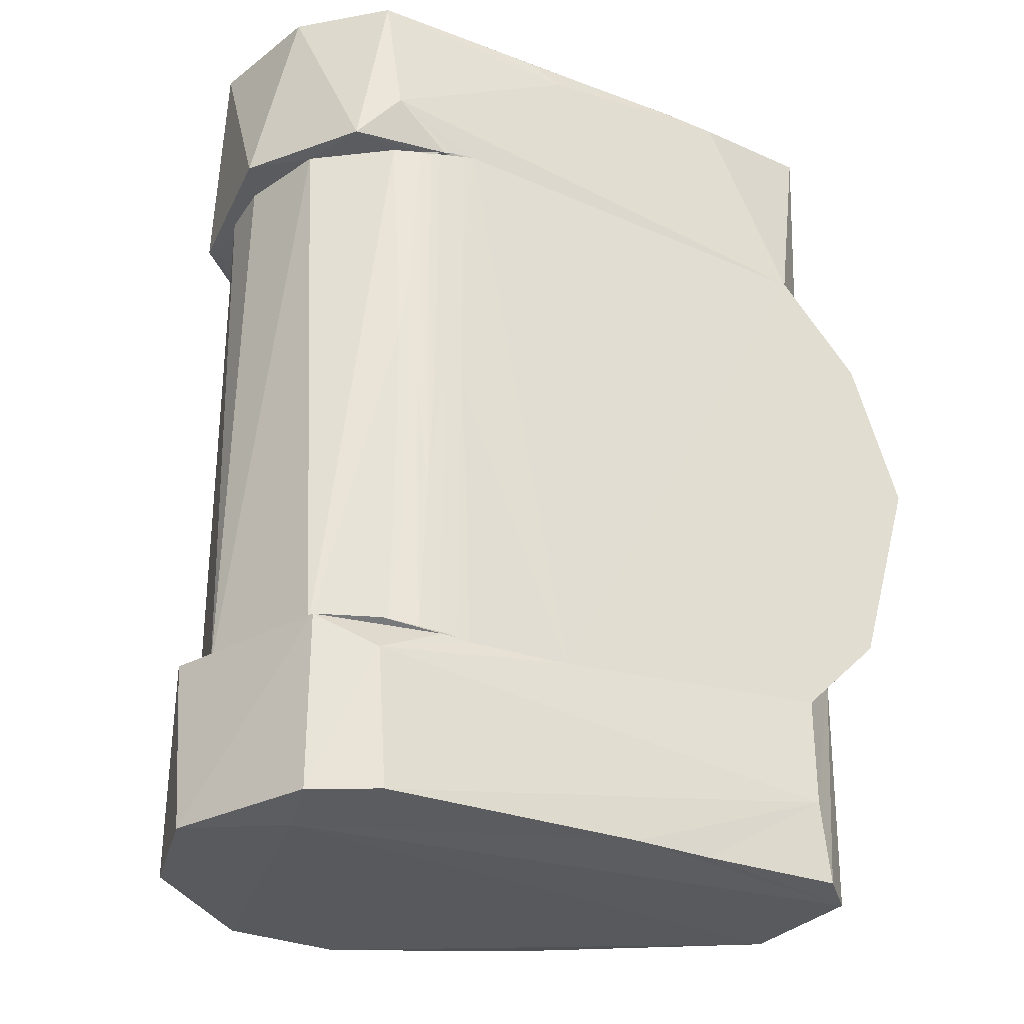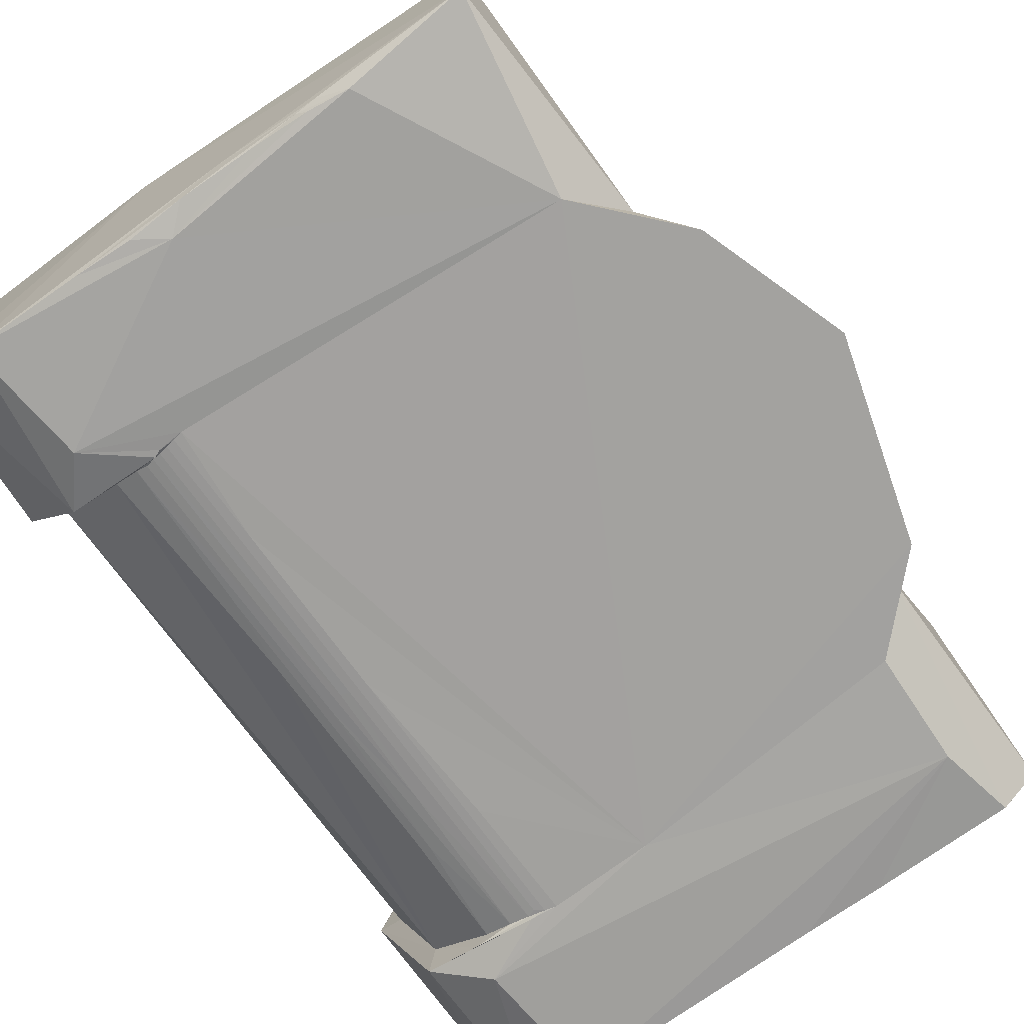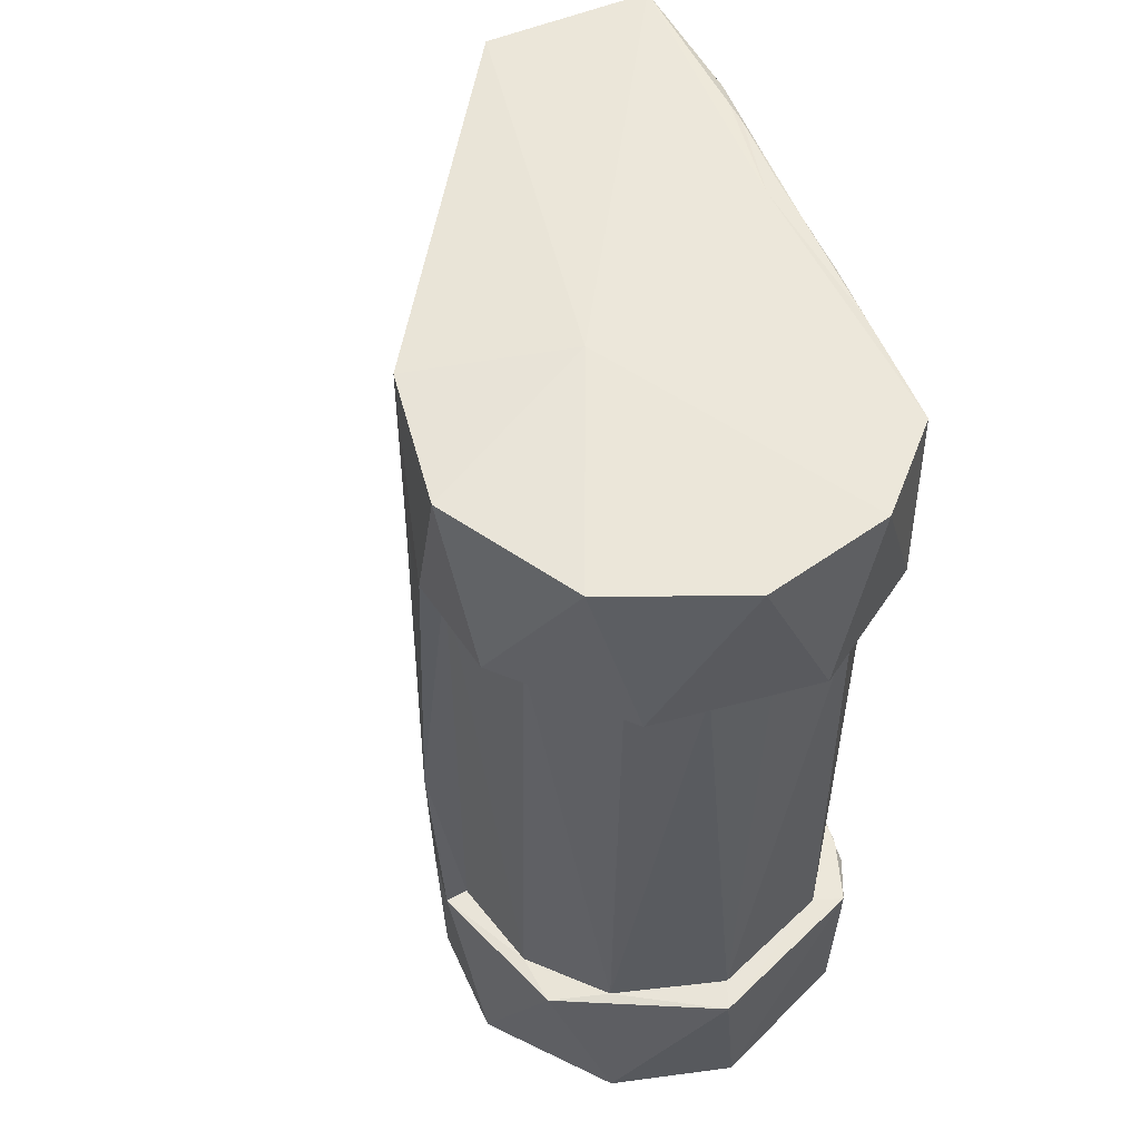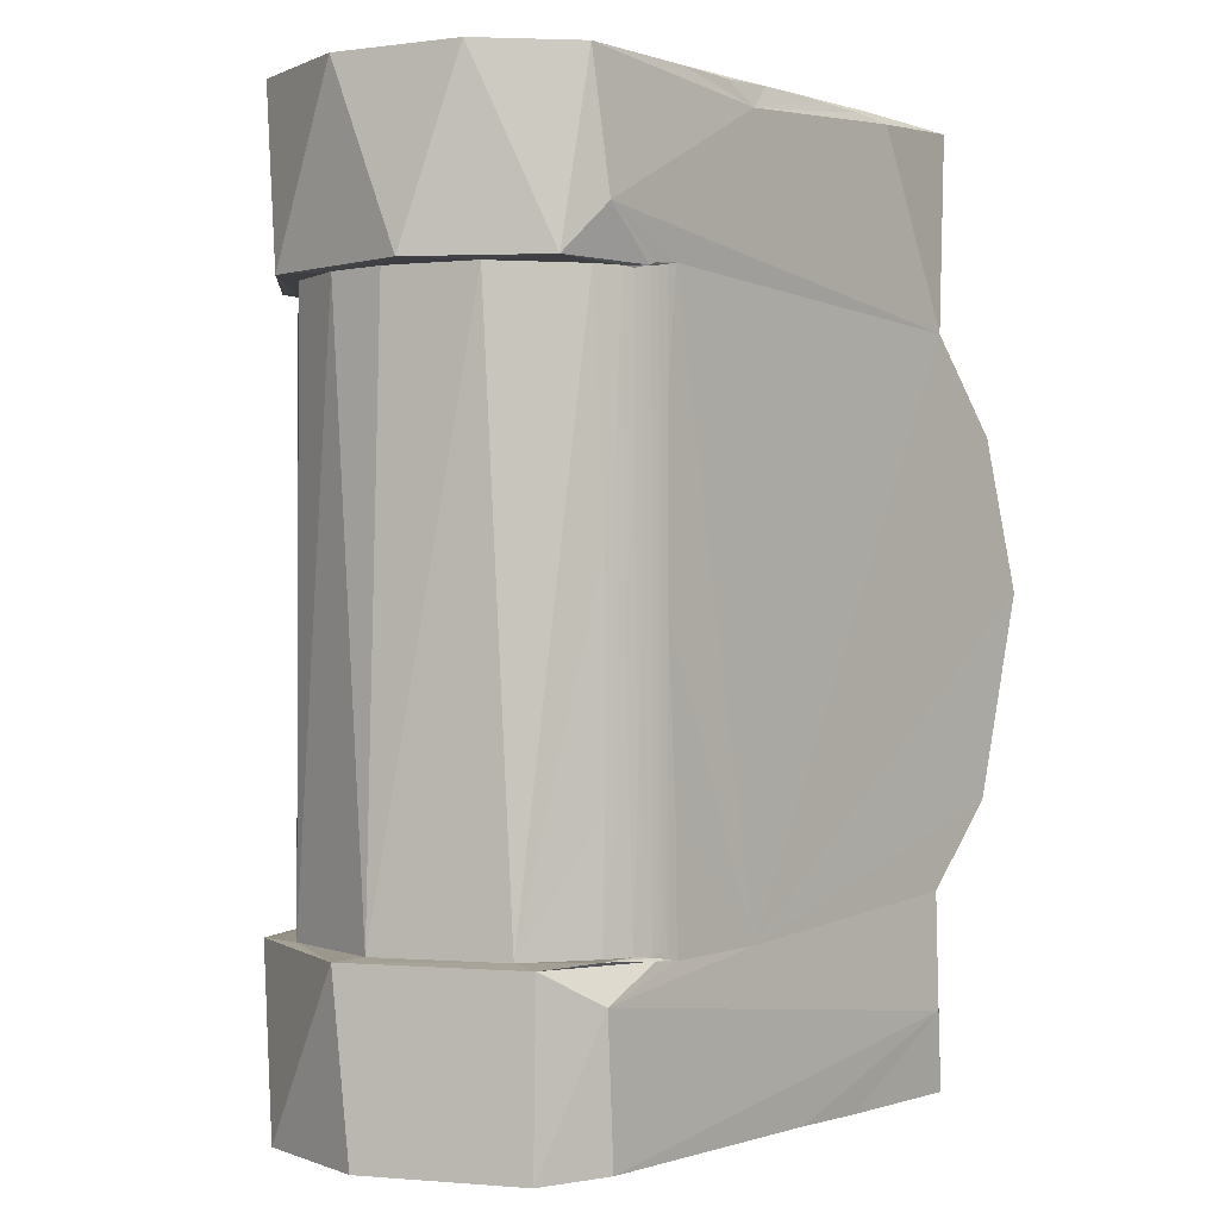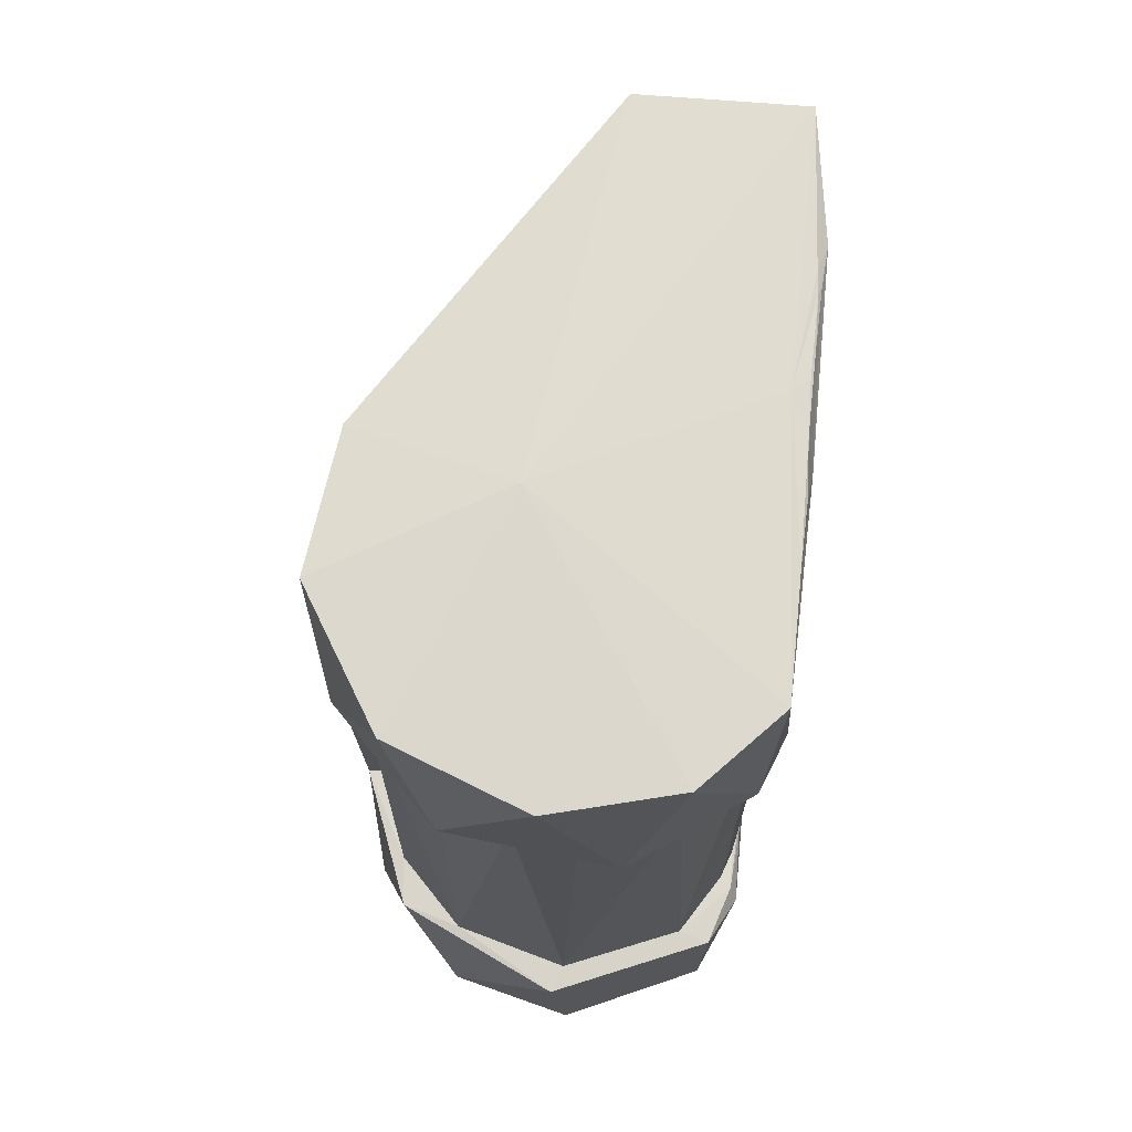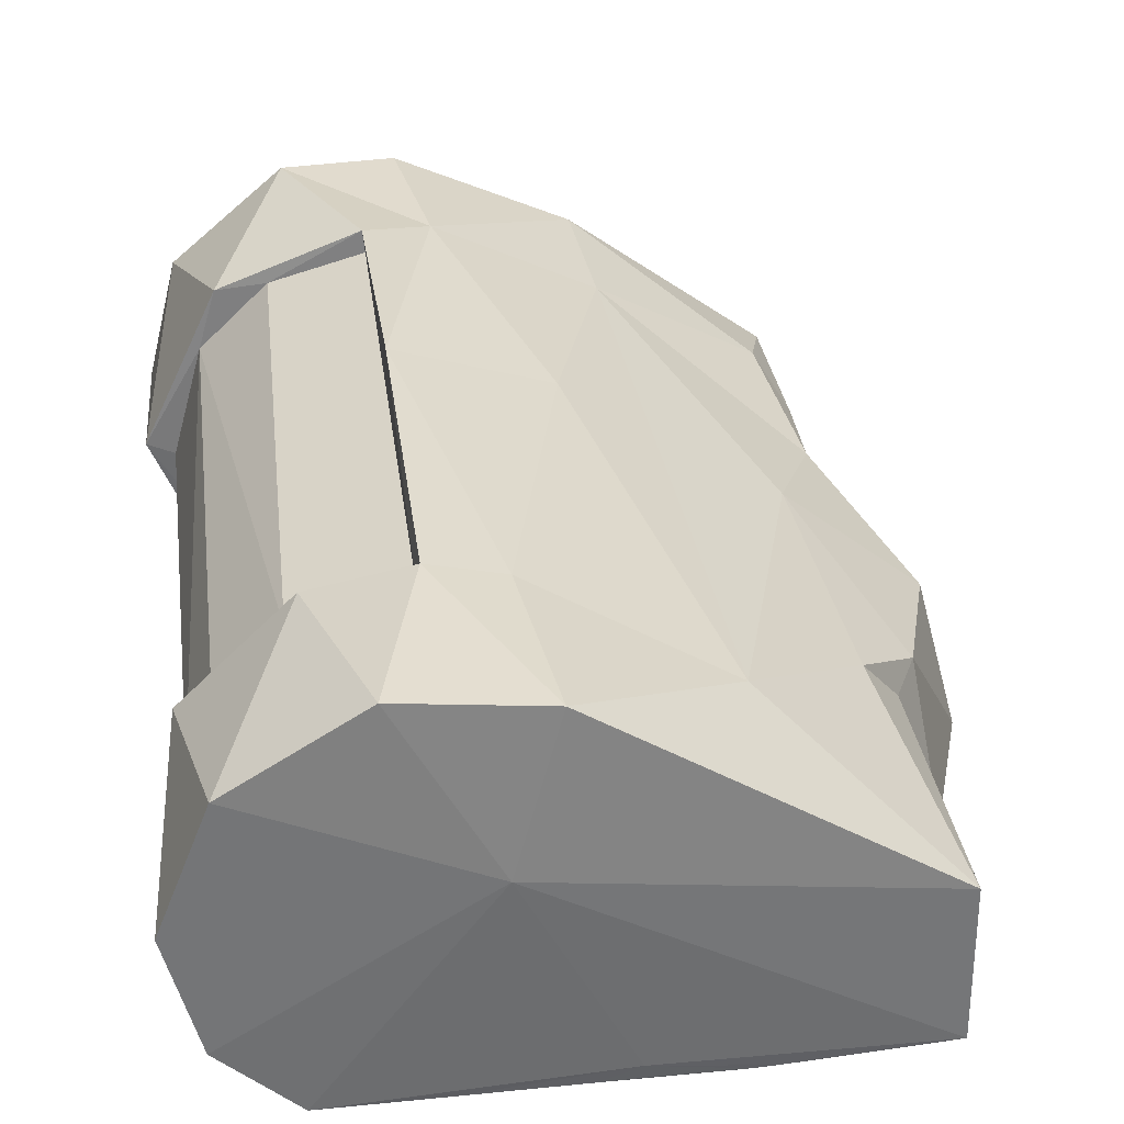
<metadata>
{"format":"obj","ext":"obj","renderer":"f3d","projection":"perspective","resolution":1024,"background":"white","views":[{"elev":-30.5,"azim":151.5,"up":"+Y"},{"elev":-72.3,"azim":-144.3,"up":"+Z"},{"elev":55.4,"azim":67.7,"up":"+Y"},{"elev":-0.1,"azim":130.0,"up":"+Y"},{"elev":70.3,"azim":95.4,"up":"+Y"},{"elev":33.7,"azim":172.6,"up":"+Z"}]}
</metadata>
<code>
g IVCON
v 0.1209 -0.1576 -0.05419
v 0.115 -0.1599 -0.03151
v 0.09846 -0.1566 -0.06407
v 0.05375 -0.158 0.07249
v 0.09259 -0.1578 0.07121
v 0.1429 -0.1571 -0.005169
v 0.1321 -0.1565 0.03809
v -0.07675 -0.1586 -0.007311
v -0.0673 -0.1199 0.008024
v -0.07962 -0.1105 -0.01104
v -0.00682 -0.1566 0.04576
v -0.08116 -0.1577 -0.05069
v -0.009986 -0.1078 0.04409
v -0.01911 -0.1565 -0.06349
v -0.06839 -0.1563 -0.06337
v 0.008745 -0.1561 -0.06396
v -0.08078 -0.07381 -0.05287
v -0.06329 -0.1291 -0.06586
v 0.1212 -0.09828 -0.05548
v 0.102 -0.1094 -0.06495
v 0.1179 -0.09808 0.05693
v 0.06865 -0.09773 0.07575
v 0.1447 -0.09811 0.000254
v -0.1025 -0.009343 -0.01874
v -0.05625 -0.01318 0.01731
v -0.08539 0.04822 -0.005441
v -0.07476 -0.06149 0.001548
v 0.0457 -0.105 0.07218
v -0.06467 -0.0905 -0.06401
v 0.03385 -0.09889 -0.06416
v -0.09275 -0.06251 -0.06403
v -0.113 0.006459 -0.06396
v -0.07761 0.1575 -0.003489
v -0.07843 0.1576 -0.05825
v -0.08108 0.07189 -0.04937
v 0.04981 0.1614 0.01614
v 0.01324 0.1581 -0.05691
v 0.03499 0.1565 0.06793
v -0.02476 0.1573 -0.06213
v 0.08205 0.1574 0.07405
v 0.1065 0.1574 -0.06276
v -0.06384 0.07086 0.01001
v 0.01459 -0.01949 0.05907
v -0.09577 0.05804 -0.06403
v -0.07808 0.06091 -0.009723
v -0.06678 0.09038 -0.06409
v 0.07014 -0.09978 -0.064
v -0.02072 0.1557 -0.06383
v 0.03499 0.149 -0.06516
v -0.03504 0.1539 -0.0649
v -0.0172 0.157 -0.06277
v 5.4e-05 0.1566 -0.06317
v 0.009217 0.1572 -0.06227
v 0.02627 0.157 -0.06275
v 0.0459 0.156 -0.0637
v 0.06667 0.1569 -0.06309
v 0.1256 0.1581 0.04754
v 0.1427 0.1571 0.003046
v 0.1322 0.1574 -0.03852
v -0.02087 0.1121 0.03823
v 0.04223 0.09962 0.07038
v 0.06728 -0.01181 0.07937
v 0.1182 -0.09726 -0.04463
v 0.135 -0.09725 -0.003508
v 0.1241 -0.09725 0.03605
v 0.1004 -0.09725 0.05892
v 0.06791 -0.09725 0.06795
v 0.1001 -0.09736 -0.06213
v 0.09657 -0.09725 -0.05821
v 0.08694 -0.09725 -0.06154
v 0.07939 -0.09895 -0.06376
v 0.0742 -0.09893 -0.06375
v 0.08005 -0.09796 -0.063
v 0.06656 0.0982 0.0751
v 0.08499 -0.04311 -0.06201
v 0.08029 -0.000134 -0.06296
v 0.08343 0.000781 -0.06235
v 0.07714 -0.05924 -0.06343
v 0.07398 -0.000282 -0.06377
v 0.07714 0.000781 -0.06343
v 0.09265 -0.06051 -0.05971
v 0.08962 -0.001561 -0.06073
v 0.09265 0.003294 -0.05971
v 0.09563 -0.05591 -0.05856
v 0.09563 0.01835 -0.05856
v 0.07082 -0.05703 -0.06397
v 0.1333 0.09725 0.01206
v 0.1036 0.09725 0.05725
v 0.07714 -0.09681 -0.06343
v 0.1012 0.1139 -0.06527
v 0.1352 0.09779 0.03334
v 0.1413 0.09785 -0.02141
v 0.09947 0.098 0.06853
v 0.1154 0.09803 -0.05899
v 0.06775 0.09725 0.06768
v 0.09054 0.09725 -0.06045
v 0.09265 0.04235 -0.05971
v 0.08029 0.04026 -0.06296
v 0.07719 0.09841 -0.06342
v 0.07398 0.06075 -0.06377
v 0.08654 0.03445 -0.06161
v 0.09926 0.09725 -0.057
v 0.07045 0.0997 -0.06399
v 0.08342 0.09754 -0.06235
v 0.08654 0.09681 -0.06161
v 0.0804 0.09792 -0.06294
v 0.07394 0.09899 -0.06377
v 0.08214 0.09788 -0.06371
v 0.1242 0.09726 -0.03776
v 0.1246 0.09725 0.03473
v 0.1336 0.09725 -0.008021
v 0.07954 0.09895 -0.06376
f 1 2 3
f 4 2 5
f 6 5 2
f 5 6 7
f 1 6 2
f 8 9 10
f 8 4 11
f 2 8 12
f 2 4 8
f 8 10 12
f 11 13 9
f 8 11 9
f 14 12 15
f 2 16 3
f 2 12 16
f 16 12 14
f 10 17 12
f 18 15 17
f 15 12 17
f 19 1 20
f 1 3 20
f 5 7 21
f 5 21 22
f 6 1 19
f 23 7 6
f 6 19 23
f 24 25 26
f 27 25 24
f 10 9 27
f 4 5 28
f 5 22 28
f 11 4 28
f 13 11 28
f 14 18 16
f 3 16 18
f 3 18 20
f 14 15 18
f 10 27 17
f 17 29 18
f 18 29 30
f 31 27 24
f 31 24 32
f 27 31 17
f 17 31 29
f 33 34 35
f 36 37 34
f 36 33 38
f 33 36 34
f 37 39 34
f 38 40 36
f 37 36 41
f 42 26 25
f 7 23 21
f 9 13 27
f 27 13 25
f 13 28 43
f 32 26 44
f 35 44 45
f 26 45 44
f 46 44 35
f 24 26 32
f 42 45 26
f 30 20 18
f 20 30 47
f 33 35 45
f 48 49 50
f 39 50 34
f 48 50 51
f 48 51 52
f 52 49 48
f 53 52 51
f 52 53 54
f 37 53 51
f 37 54 53
f 39 37 51
f 51 50 39
f 49 52 54
f 49 54 55
f 37 41 56
f 55 54 56
f 55 56 49
f 54 37 56
f 40 57 36
f 57 58 59
f 60 33 42
f 38 33 60
f 45 42 33
f 61 60 43
f 43 60 13
f 60 42 25
f 25 13 60
f 22 62 28
f 43 28 62
f 30 29 31
f 32 30 31
f 32 44 30
f 30 44 46
f 23 63 64
f 65 23 64
f 23 65 21
f 65 66 21
f 21 66 22
f 67 22 66
f 23 19 63
f 19 68 63
f 68 69 63
f 70 69 68
f 71 72 73
f 19 71 68
f 19 20 71
f 71 73 68
f 20 47 71
f 71 47 72
f 73 70 68
f 46 35 34
f 46 34 50
f 56 41 49
f 41 36 59
f 59 36 57
f 74 40 38
f 38 60 61
f 61 62 74
f 61 43 62
f 75 76 77
f 78 79 80
f 81 82 83
f 63 69 84
f 81 83 84
f 63 84 85
f 78 80 76
f 70 75 82
f 70 82 81
f 76 75 73
f 78 76 73
f 86 30 79
f 86 79 72
f 72 79 78
f 64 87 65
f 88 66 65
f 72 47 86
f 70 73 75
f 89 78 73
f 69 81 84
f 72 78 89
f 70 81 69
f 73 72 89
f 47 30 86
f 84 83 85
f 46 50 49
f 90 46 49
f 49 41 90
f 58 57 91
f 59 58 92
f 57 40 93
f 59 92 94
f 41 59 94
f 38 61 74
f 67 95 62
f 62 95 74
f 62 22 67
f 82 96 97
f 76 80 98
f 77 76 98
f 80 99 98
f 79 30 100
f 79 100 80
f 75 77 101
f 83 82 97
f 82 75 101
f 85 102 63
f 85 83 97
f 80 100 99
f 96 82 101
f 85 97 102
f 30 103 100
f 30 46 103
f 101 77 104
f 77 98 104
f 101 104 105
f 96 101 105
f 99 106 98
f 98 106 104
f 100 103 107
f 100 107 99
f 105 104 108
f 97 96 102
f 109 63 102
f 64 63 109
f 67 66 95
f 87 110 65
f 88 65 110
f 66 88 95
f 64 109 111
f 64 111 87
f 96 105 108
f 103 46 90
f 90 41 94
f 74 93 40
f 57 93 91
f 58 91 92
f 111 109 92
f 102 94 109
f 88 110 91
f 93 95 88
f 92 87 111
f 92 109 94
f 93 88 91
f 87 91 110
f 102 96 94
f 96 108 94
f 92 91 87
f 93 74 95
f 112 90 108
f 106 99 112
f 103 112 107
f 103 90 112
f 106 112 108
f 104 106 108
f 99 107 112
f 108 90 94

</code>
